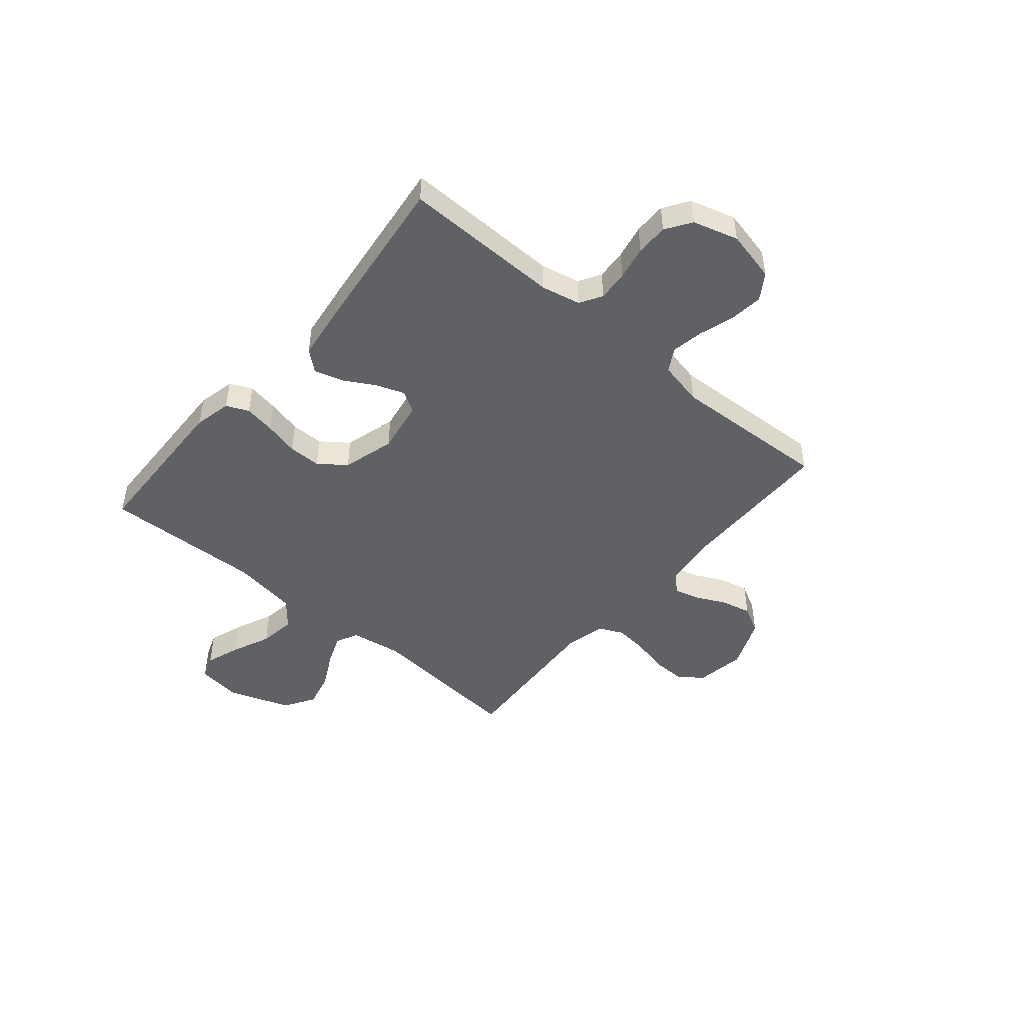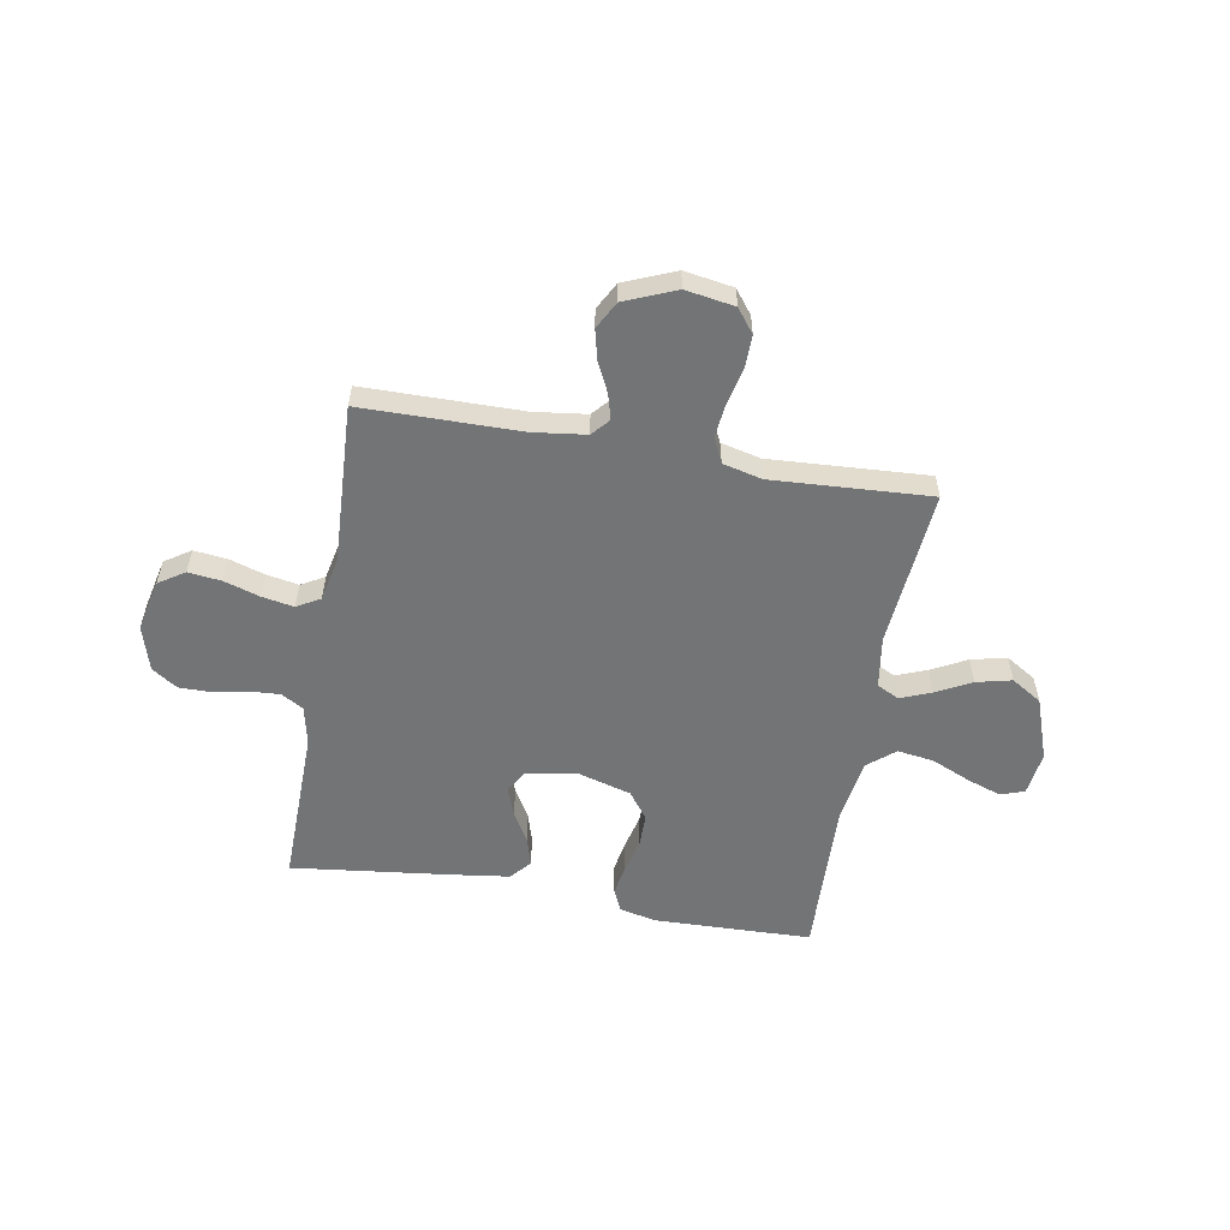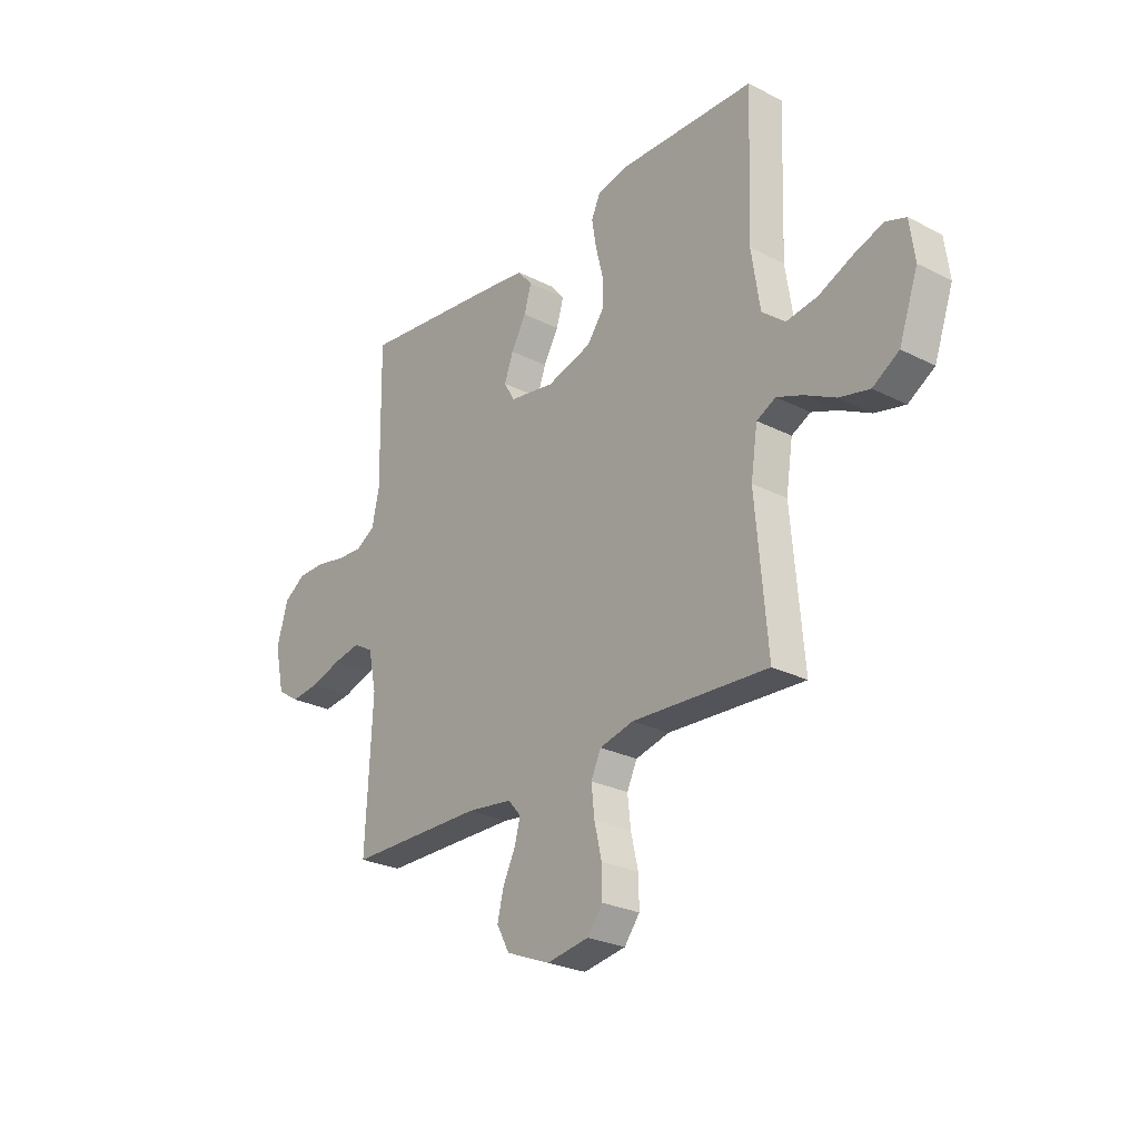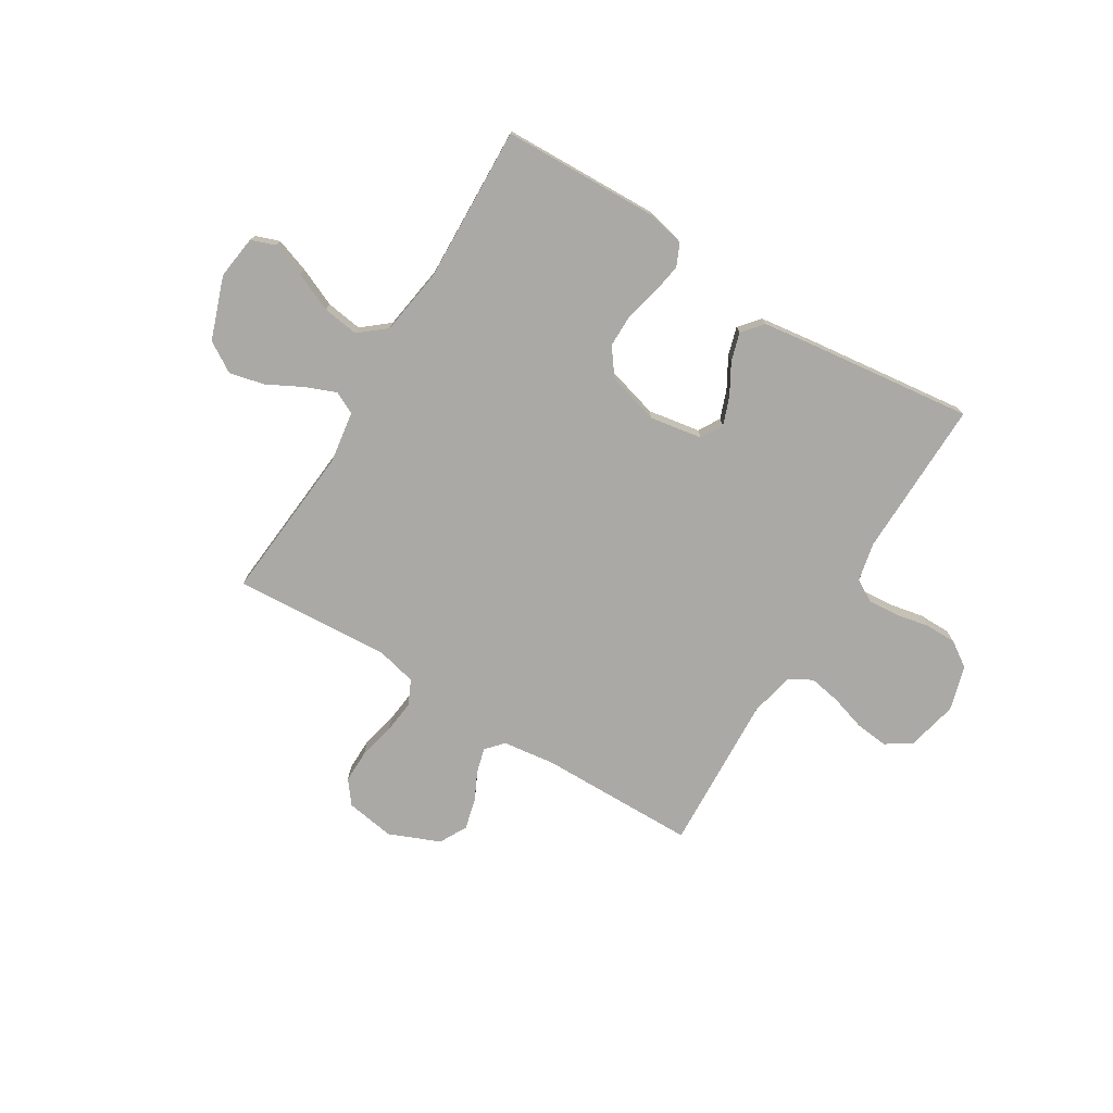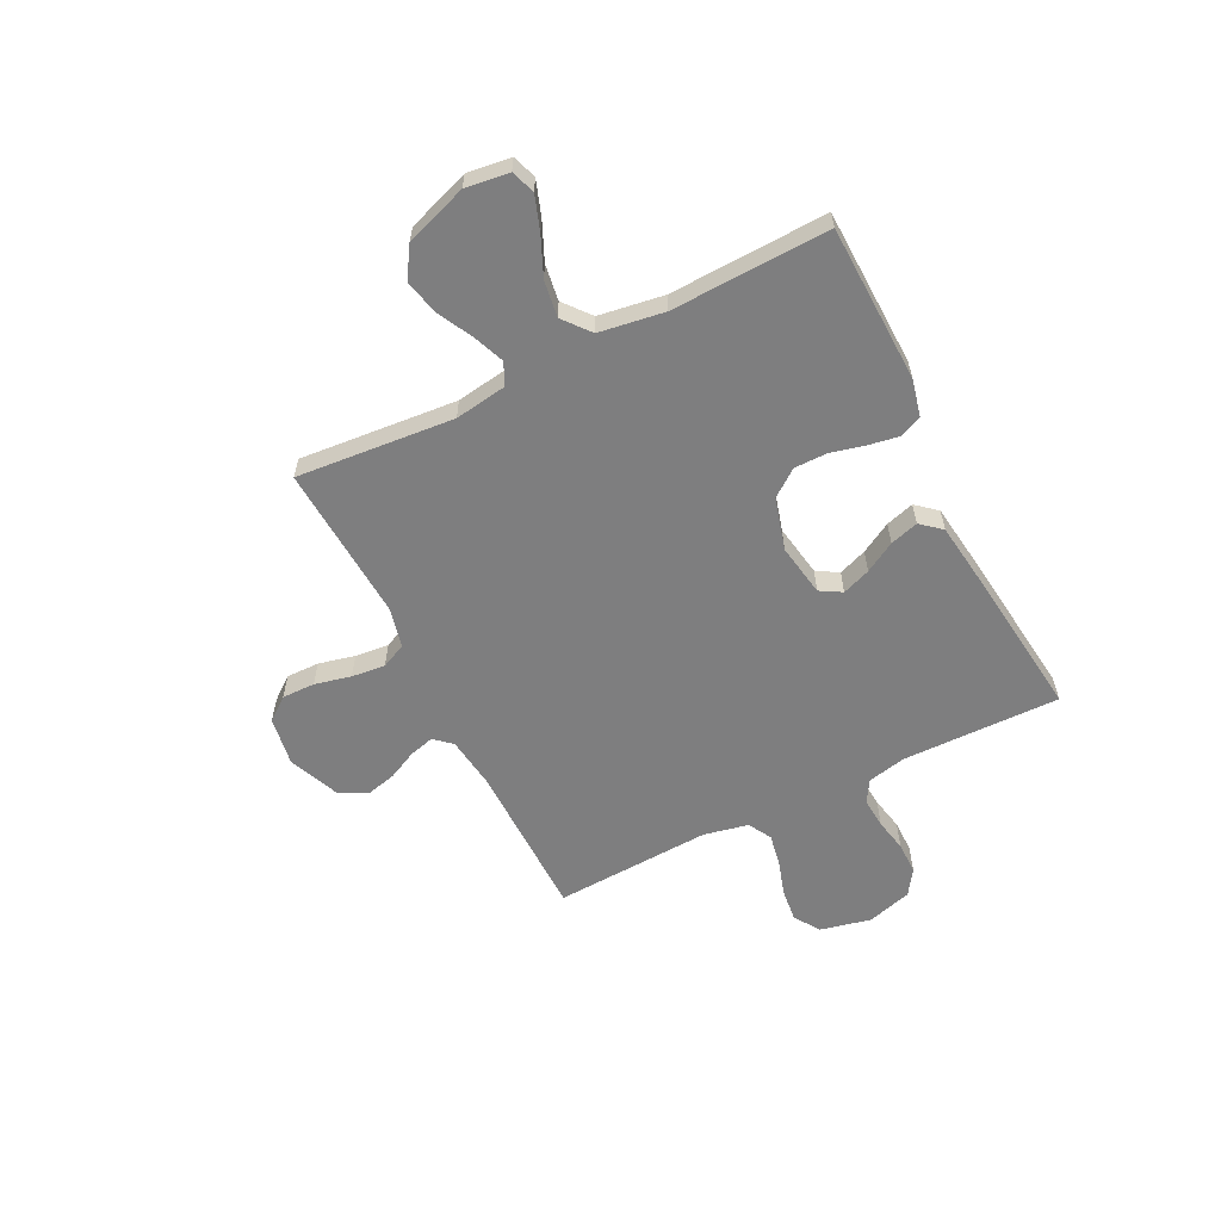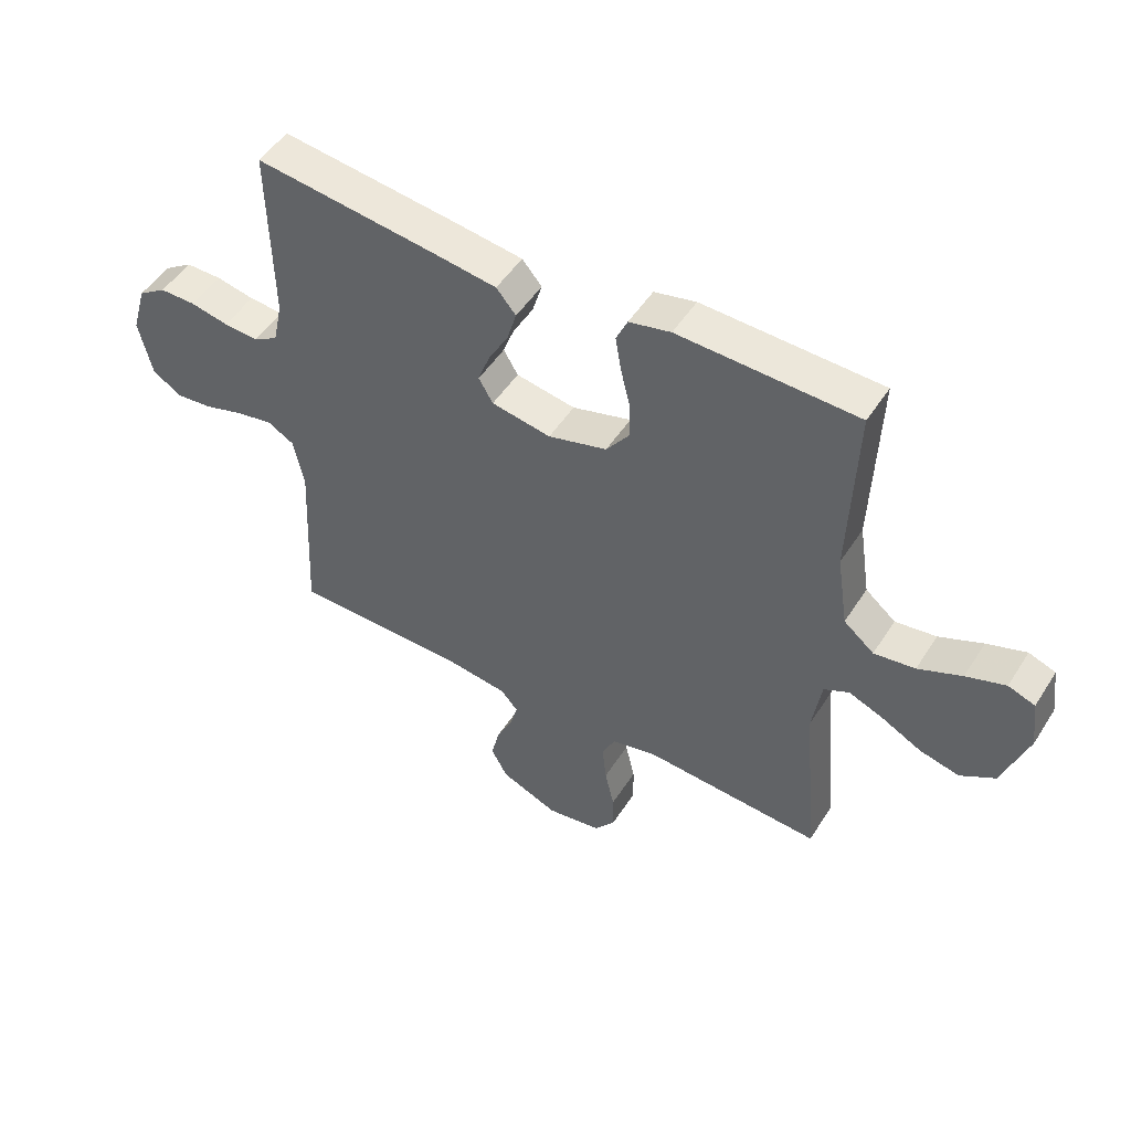
<metadata>
{"format":"obj","ext":"obj","renderer":"f3d","projection":"perspective","resolution":1024,"background":"white","views":[{"elev":-47.3,"azim":49.8,"up":"+Y"},{"elev":-56.1,"azim":170.0,"up":"+Y"},{"elev":-26.4,"azim":-128.6,"up":"+Z"},{"elev":-75.3,"azim":-31.4,"up":"+Y"},{"elev":-59.4,"azim":-63.4,"up":"+Y"},{"elev":50.1,"azim":-148.4,"up":"+Z"}]}
</metadata>
<code>
v 0.5 0.07 -0.5
v 0.2 0.07 -0.503
v 0.1 0.07 -0.516
v 0.071 0.07 -0.549
v 0.084 0.07 -0.597
v 0.111 0.07 -0.652
v 0.125 0.07 -0.71
v 0.097 0.07 -0.762
v 0 0.07 -0.802
v -0.093 0.07 -0.787
v -0.127 0.07 -0.743
v -0.126 0.07 -0.68
v -0.11 0.07 -0.611
v -0.103 0.07 -0.547
v -0.125 0.07 -0.5
v -0.2 0.07 -0.482
v -0.5 0.07 -0.5
v -0.474 0.07 -0.2
v -0.489 0.07 -0.102
v -0.531 0.07 -0.081
v -0.589 0.07 -0.104
v -0.656 0.07 -0.139
v -0.723 0.07 -0.155
v -0.781 0.07 -0.119
v -0.823 0.07 0
v -0.812 0.07 0.083
v -0.767 0.07 0.099
v -0.701 0.07 0.076
v -0.628 0.07 0.044
v -0.559 0.07 0.034
v -0.508 0.07 0.076
v -0.489 0.07 0.2
v -0.5 0.07 0.5
v -0.2 0.07 0.509
v -0.13 0.07 0.493
v -0.111 0.07 0.451
v -0.121 0.07 0.392
v -0.137 0.07 0.327
v -0.137 0.07 0.265
v -0.099 0.07 0.214
v 0 0.07 0.186
v 0.1 0.07 0.203
v 0.124 0.07 0.244
v 0.104 0.07 0.298
v 0.071 0.07 0.356
v 0.055 0.07 0.41
v 0.088 0.07 0.449
v 0.2 0.07 0.464
v 0.5 0.07 0.5
v 0.495 0.07 0.2
v 0.511 0.07 0.126
v 0.553 0.07 0.101
v 0.611 0.07 0.105
v 0.675 0.07 0.118
v 0.736 0.07 0.118
v 0.784 0.07 0.086
v 0.809 0.07 0
v 0.787 0.07 -0.097
v 0.738 0.07 -0.129
v 0.675 0.07 -0.122
v 0.608 0.07 -0.101
v 0.547 0.07 -0.09
v 0.503 0.07 -0.115
v 0.485 0.07 -0.2
v 0.5 0 -0.5
v 0.2 0 -0.503
v 0.1 0 -0.516
v 0.071 0 -0.549
v 0.084 0 -0.597
v 0.111 0 -0.652
v 0.125 0 -0.71
v 0.097 0 -0.762
v 0 0 -0.802
v -0.093 0 -0.787
v -0.127 0 -0.743
v -0.126 0 -0.68
v -0.11 0 -0.611
v -0.103 0 -0.547
v -0.125 0 -0.5
v -0.2 0 -0.482
v -0.5 0 -0.5
v -0.474 0 -0.2
v -0.489 0 -0.102
v -0.531 0 -0.081
v -0.589 0 -0.104
v -0.656 0 -0.139
v -0.723 0 -0.155
v -0.781 0 -0.119
v -0.823 0 0
v -0.812 0 0.083
v -0.767 0 0.099
v -0.701 0 0.076
v -0.628 0 0.044
v -0.559 0 0.034
v -0.508 0 0.076
v -0.489 0 0.2
v -0.5 0 0.5
v -0.2 0 0.509
v -0.13 0 0.493
v -0.111 0 0.451
v -0.121 0 0.392
v -0.137 0 0.327
v -0.137 0 0.265
v -0.099 0 0.214
v 0 0 0.186
v 0.1 0 0.203
v 0.124 0 0.244
v 0.104 0 0.298
v 0.071 0 0.356
v 0.055 0 0.41
v 0.088 0 0.449
v 0.2 0 0.464
v 0.5 0 0.5
v 0.495 0 0.2
v 0.511 0 0.126
v 0.553 0 0.101
v 0.611 0 0.105
v 0.675 0 0.118
v 0.736 0 0.118
v 0.784 0 0.086
v 0.809 0 0
v 0.787 0 -0.097
v 0.738 0 -0.129
v 0.675 0 -0.122
v 0.608 0 -0.101
v 0.547 0 -0.09
v 0.503 0 -0.115
v 0.485 0 -0.2
f 59 60 61
f 58 59 61
f 57 58 61
f 56 57 61
f 55 56 61
f 54 55 61
f 53 54 61
f 52 53 61 62
f 51 52 62 63
f 48 49 50
f 47 48 50
f 46 47 50
f 45 46 50
f 44 45 50
f 51 63 64
f 50 51 64
f 44 50 64
f 43 44 64
f 36 37 38
f 35 36 38
f 34 35 38
f 33 34 38
f 32 33 38
f 31 32 38 39
f 30 31 39 40
f 27 28 29
f 26 27 29
f 25 26 29
f 24 25 29
f 23 24 29
f 22 23 29
f 21 22 29
f 20 21 29 30
f 30 40 41
f 20 30 41
f 19 20 41
f 16 17 18
f 19 41 42
f 18 19 42
f 16 18 42
f 15 16 42
f 11 12 13
f 10 11 13
f 9 10 13
f 8 9 13
f 7 8 13
f 6 7 13
f 5 6 13
f 4 5 13 14
f 64 1 2
f 43 64 2
f 42 43 2
f 15 42 2
f 3 4 14 15
f 2 3 15
f 125 124 123
f 125 123 122
f 125 122 121
f 125 121 120
f 125 120 119
f 125 119 118
f 125 118 117
f 126 125 117 116
f 127 126 116 115
f 114 113 112
f 114 112 111
f 114 111 110
f 114 110 109
f 114 109 108
f 128 127 115
f 128 115 114
f 128 114 108
f 128 108 107
f 102 101 100
f 102 100 99
f 102 99 98
f 102 98 97
f 102 97 96
f 103 102 96 95
f 104 103 95 94
f 93 92 91
f 93 91 90
f 93 90 89
f 93 89 88
f 93 88 87
f 93 87 86
f 93 86 85
f 94 93 85 84
f 105 104 94
f 105 94 84
f 105 84 83
f 82 81 80
f 106 105 83
f 106 83 82
f 106 82 80
f 106 80 79
f 77 76 75
f 77 75 74
f 77 74 73
f 77 73 72
f 77 72 71
f 77 71 70
f 77 70 69
f 78 77 69 68
f 66 65 128
f 66 128 107
f 66 107 106
f 66 106 79
f 79 78 68 67
f 79 67 66
f 1 65 66 2
f 2 66 67 3
f 3 67 68 4
f 4 68 69 5
f 5 69 70 6
f 6 70 71 7
f 7 71 72 8
f 8 72 73 9
f 9 73 74 10
f 10 74 75 11
f 11 75 76 12
f 12 76 77 13
f 13 77 78 14
f 14 78 79 15
f 15 79 80 16
f 16 80 81 17
f 17 81 82 18
f 18 82 83 19
f 19 83 84 20
f 20 84 85 21
f 21 85 86 22
f 22 86 87 23
f 23 87 88 24
f 24 88 89 25
f 25 89 90 26
f 26 90 91 27
f 27 91 92 28
f 28 92 93 29
f 29 93 94 30
f 30 94 95 31
f 31 95 96 32
f 32 96 97 33
f 33 97 98 34
f 34 98 99 35
f 35 99 100 36
f 36 100 101 37
f 37 101 102 38
f 38 102 103 39
f 39 103 104 40
f 40 104 105 41
f 41 105 106 42
f 42 106 107 43
f 43 107 108 44
f 44 108 109 45
f 45 109 110 46
f 46 110 111 47
f 47 111 112 48
f 48 112 113 49
f 49 113 114 50
f 50 114 115 51
f 51 115 116 52
f 52 116 117 53
f 53 117 118 54
f 54 118 119 55
f 55 119 120 56
f 56 120 121 57
f 57 121 122 58
f 58 122 123 59
f 59 123 124 60
f 60 124 125 61
f 61 125 126 62
f 62 126 127 63
f 63 127 128 64
f 64 128 65 1

</code>
